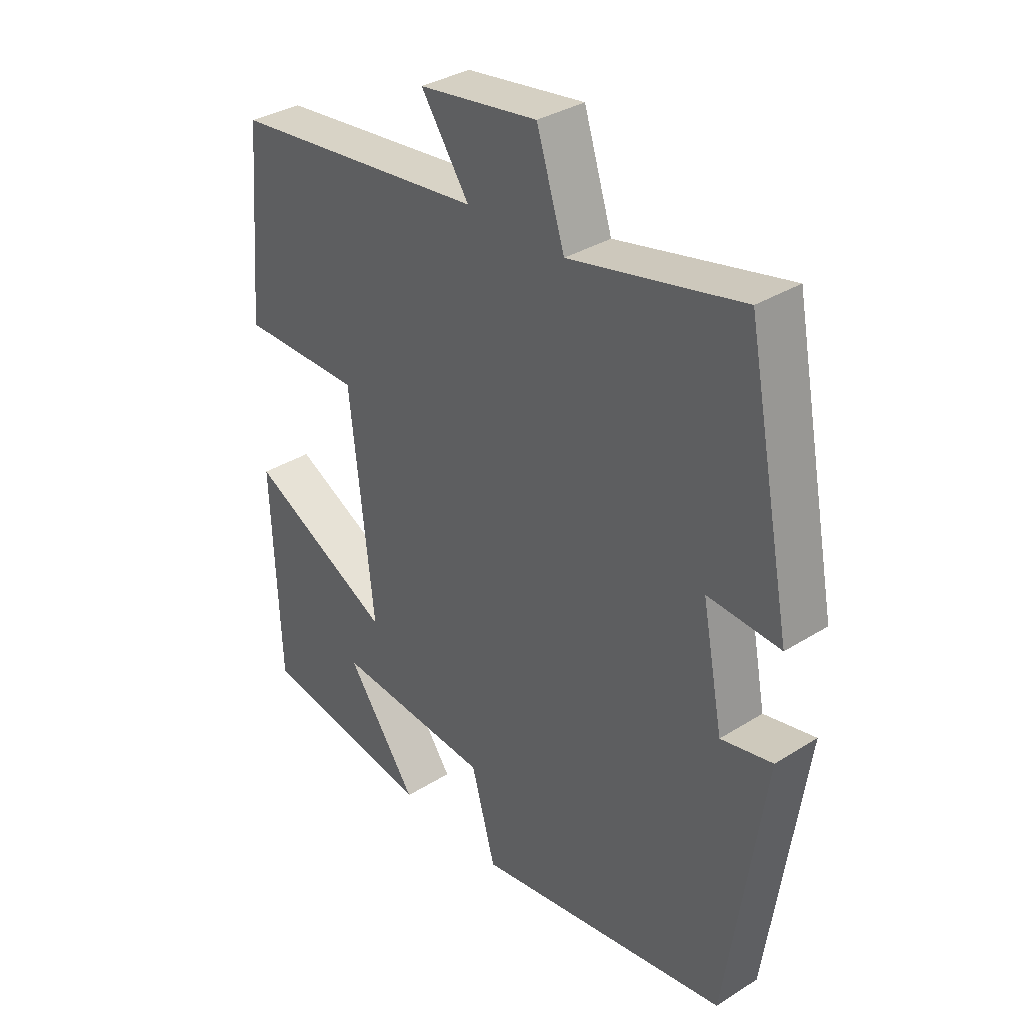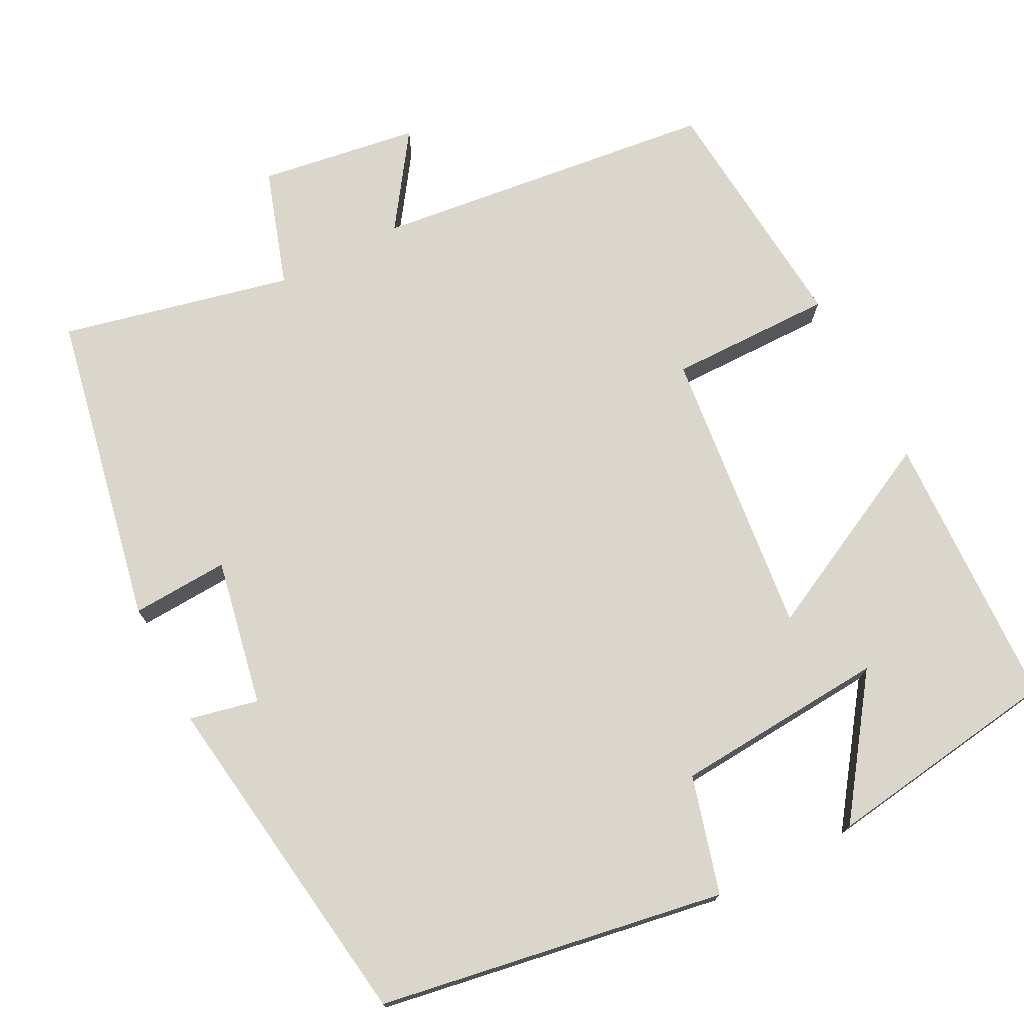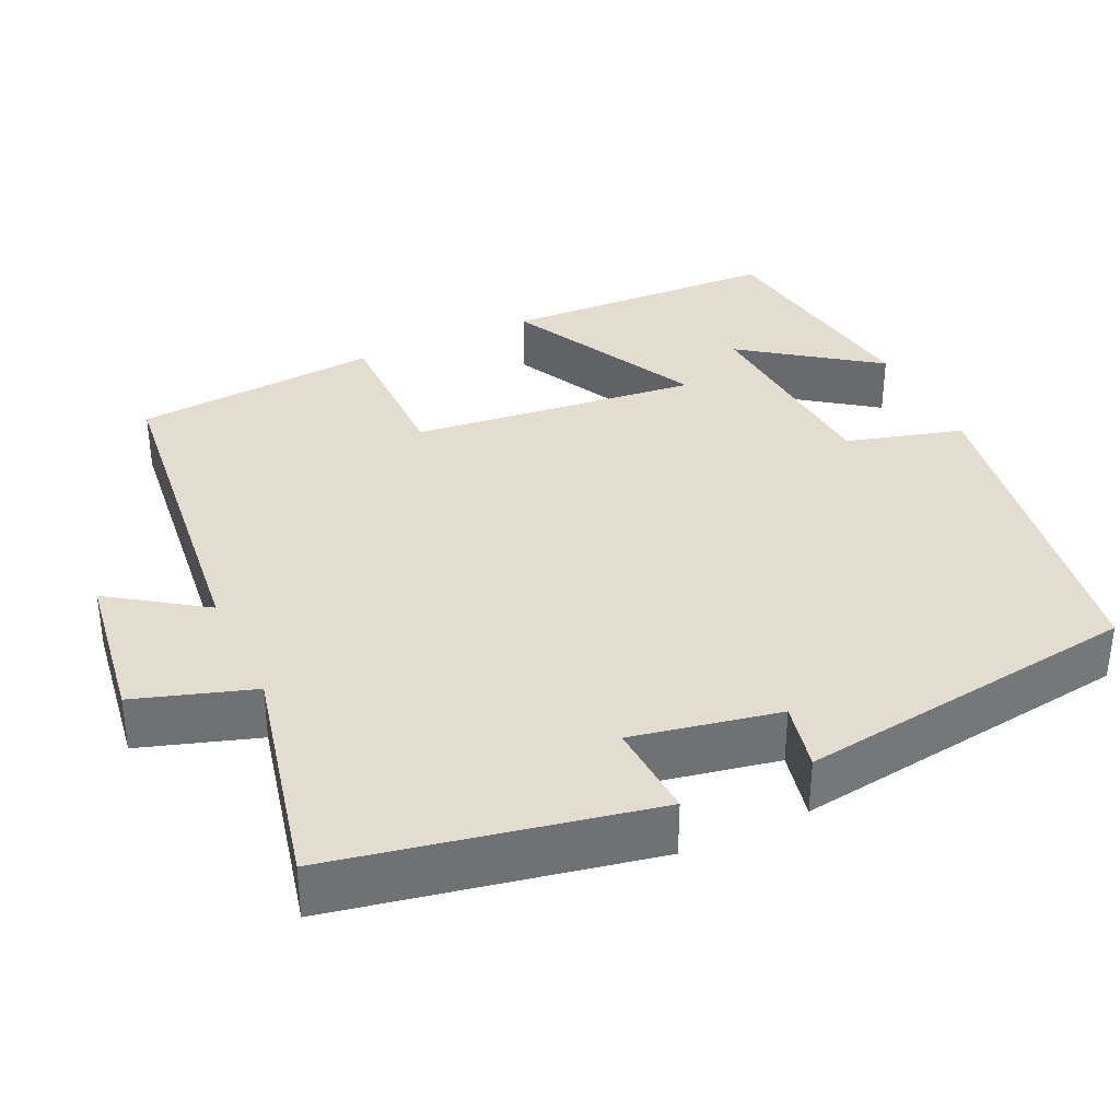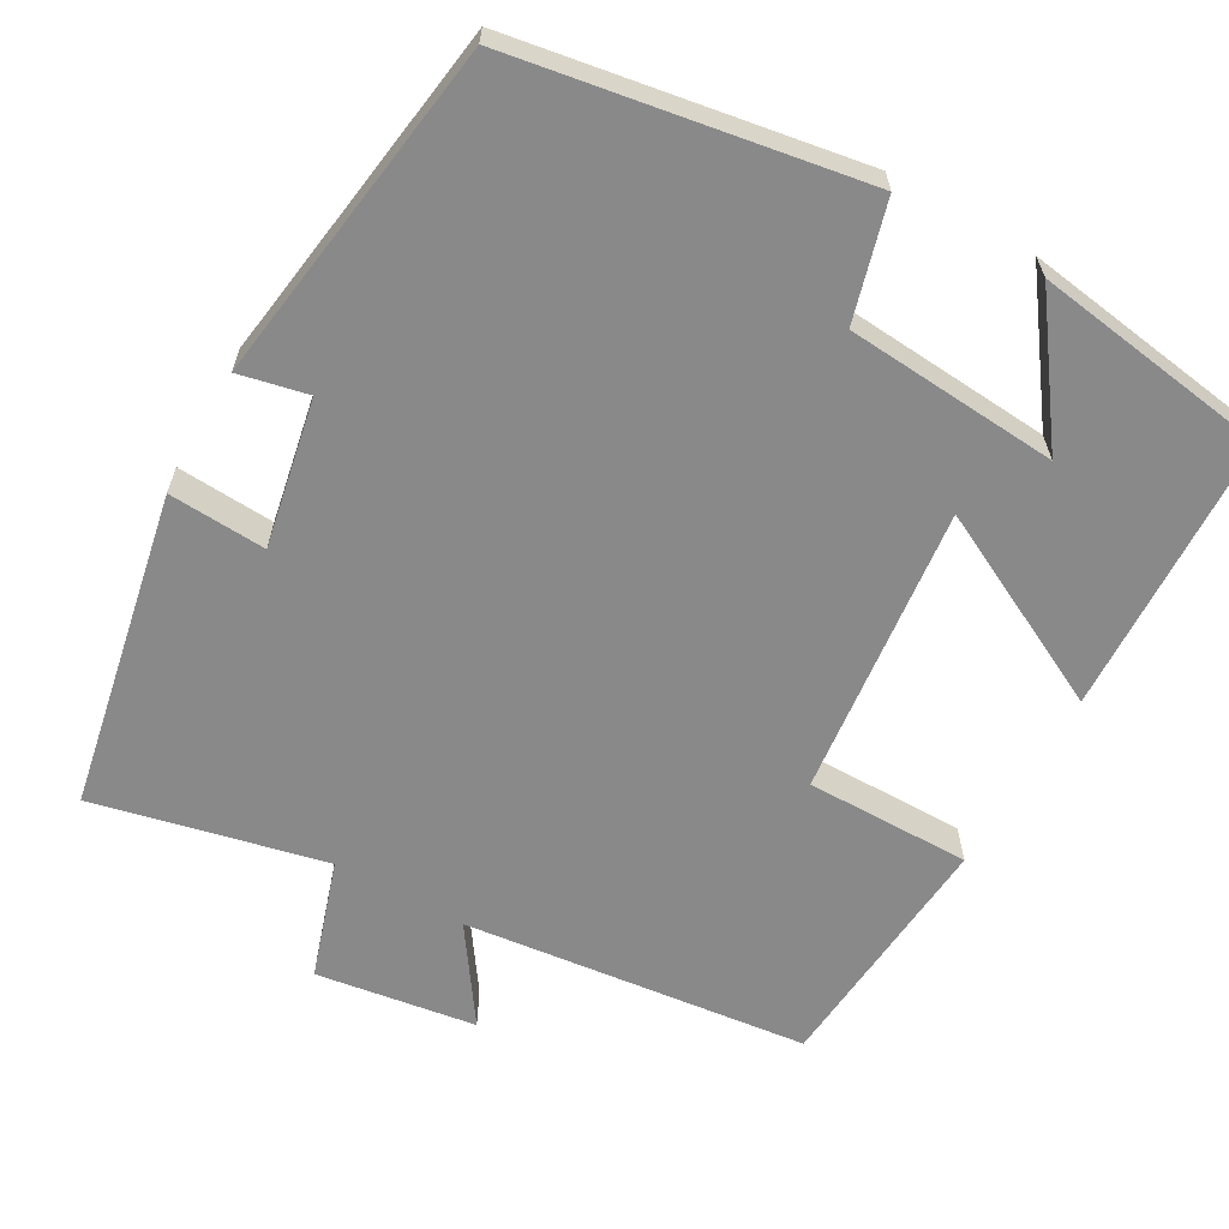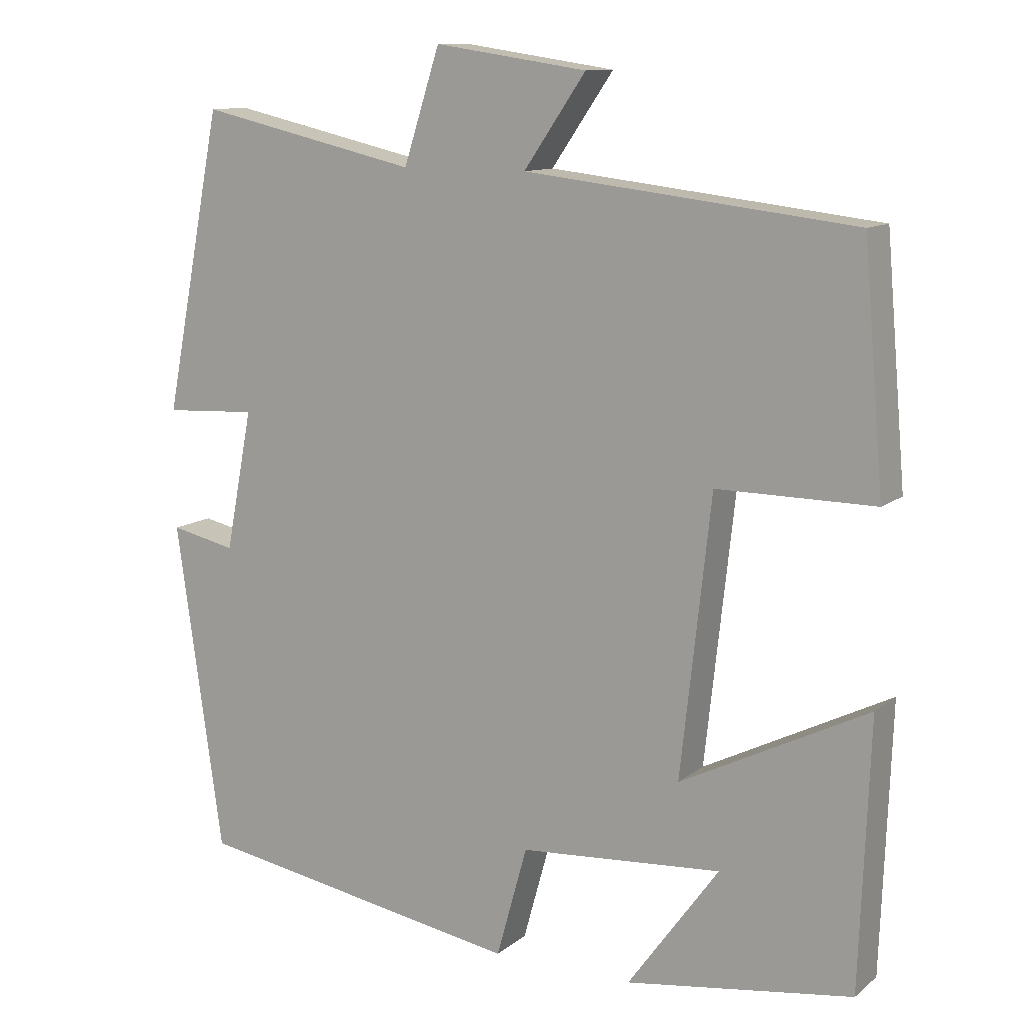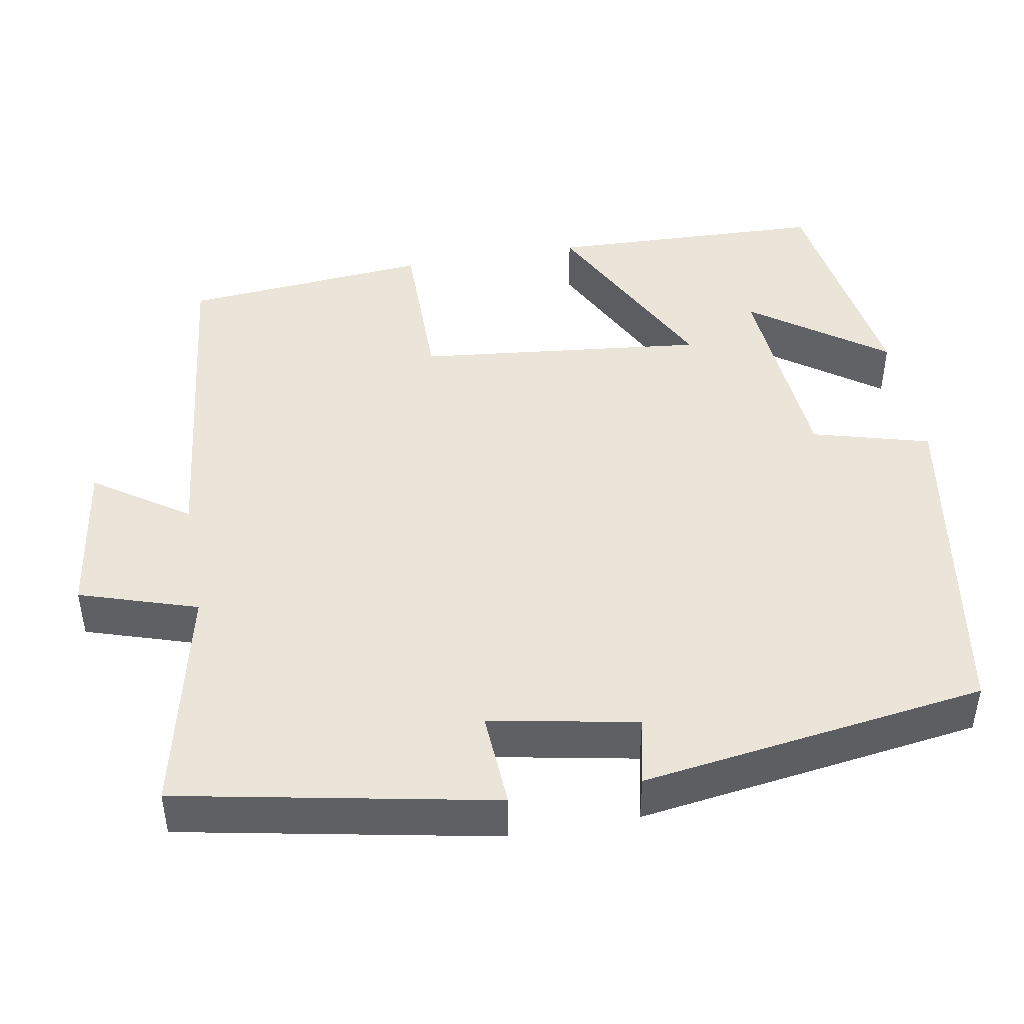
<metadata>
{"format":"obj","ext":"obj","renderer":"f3d","projection":"perspective","resolution":1024,"background":"white","views":[{"elev":34.5,"azim":49.9,"up":"+Z"},{"elev":74.0,"azim":152.8,"up":"+Y"},{"elev":35.2,"azim":65.0,"up":"+Y"},{"elev":-63.1,"azim":150.5,"up":"+Y"},{"elev":11.5,"azim":-150.3,"up":"+Z"},{"elev":45.1,"azim":79.8,"up":"+Y"}]}
</metadata>
<code>
v -0.473 0.07 0.45
v -0.037 0.07 0.5
v -0.119 0.07 0.619
v 0.083 0.07 0.649
v 0.131 0.07 0.5
v 0.422 0.07 0.566
v 0.5 0.07 0.169
v 0.377 0.07 0.176
v 0.413 0.07 -0.01
v 0.5 0.07 0.009
v 0.438 0.07 -0.427
v 0.001 0.07 -0.5
v -0.04 0.07 -0.352
v -0.308 0.07 -0.332
v -0.187 0.07 -0.5
v -0.487 0.07 -0.456
v -0.5 0.07 -0.103
v -0.252 0.07 -0.228
v -0.292 0.07 0.138
v -0.5 0.07 0.137
v -0.473 0 0.45
v -0.037 0 0.5
v -0.119 0 0.619
v 0.083 0 0.649
v 0.131 0 0.5
v 0.422 0 0.566
v 0.5 0 0.169
v 0.377 0 0.176
v 0.413 0 -0.01
v 0.5 0 0.009
v 0.438 0 -0.427
v 0.001 0 -0.5
v -0.04 0 -0.352
v -0.308 0 -0.332
v -0.187 0 -0.5
v -0.487 0 -0.456
v -0.5 0 -0.103
v -0.252 0 -0.228
v -0.292 0 0.138
v -0.5 0 0.137
f 19 20 1 2
f 18 19 2
f 16 17 18
f 14 15 16
f 14 16 18
f 13 14 18
f 11 12 13
f 10 11 13
f 9 10 13
f 13 18 2
f 9 13 2
f 8 9 2
f 5 6 7 8
f 2 3 4 5
f 2 5 8
f 22 21 40 39
f 22 39 38
f 38 37 36
f 36 35 34
f 38 36 34
f 38 34 33
f 33 32 31
f 33 31 30
f 33 30 29
f 22 38 33
f 22 33 29
f 22 29 28
f 28 27 26 25
f 25 24 23 22
f 28 25 22
f 1 21 22 2
f 2 22 23 3
f 3 23 24 4
f 4 24 25 5
f 5 25 26 6
f 6 26 27 7
f 7 27 28 8
f 8 28 29 9
f 9 29 30 10
f 10 30 31 11
f 11 31 32 12
f 12 32 33 13
f 13 33 34 14
f 14 34 35 15
f 15 35 36 16
f 16 36 37 17
f 17 37 38 18
f 18 38 39 19
f 19 39 40 20
f 20 40 21 1

</code>
